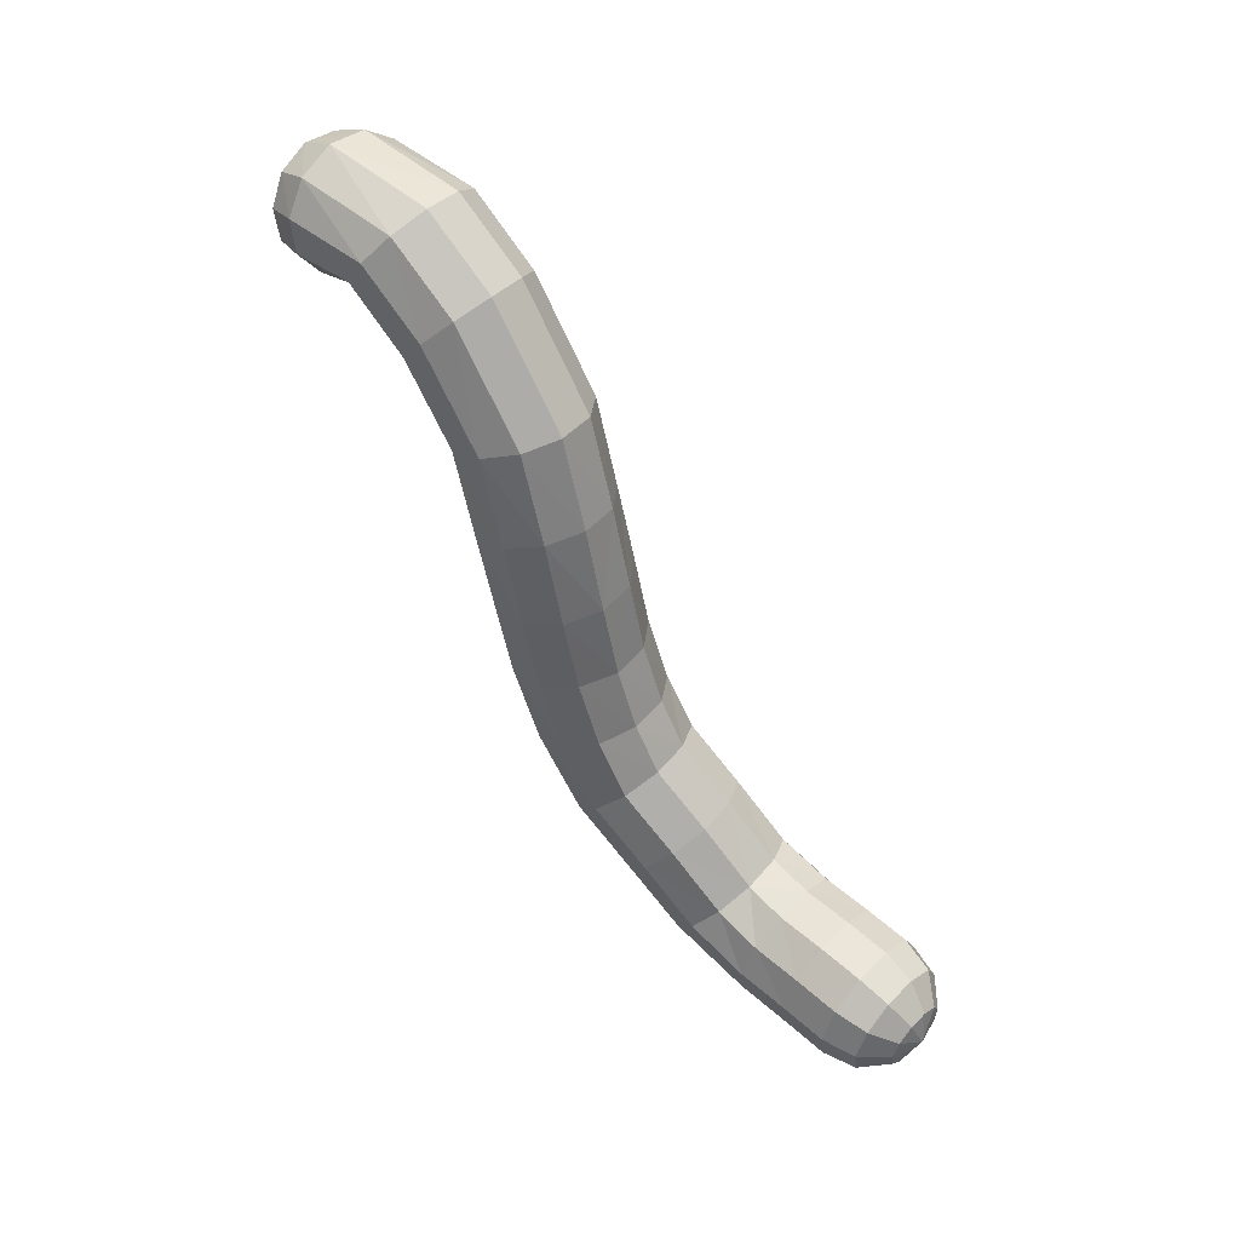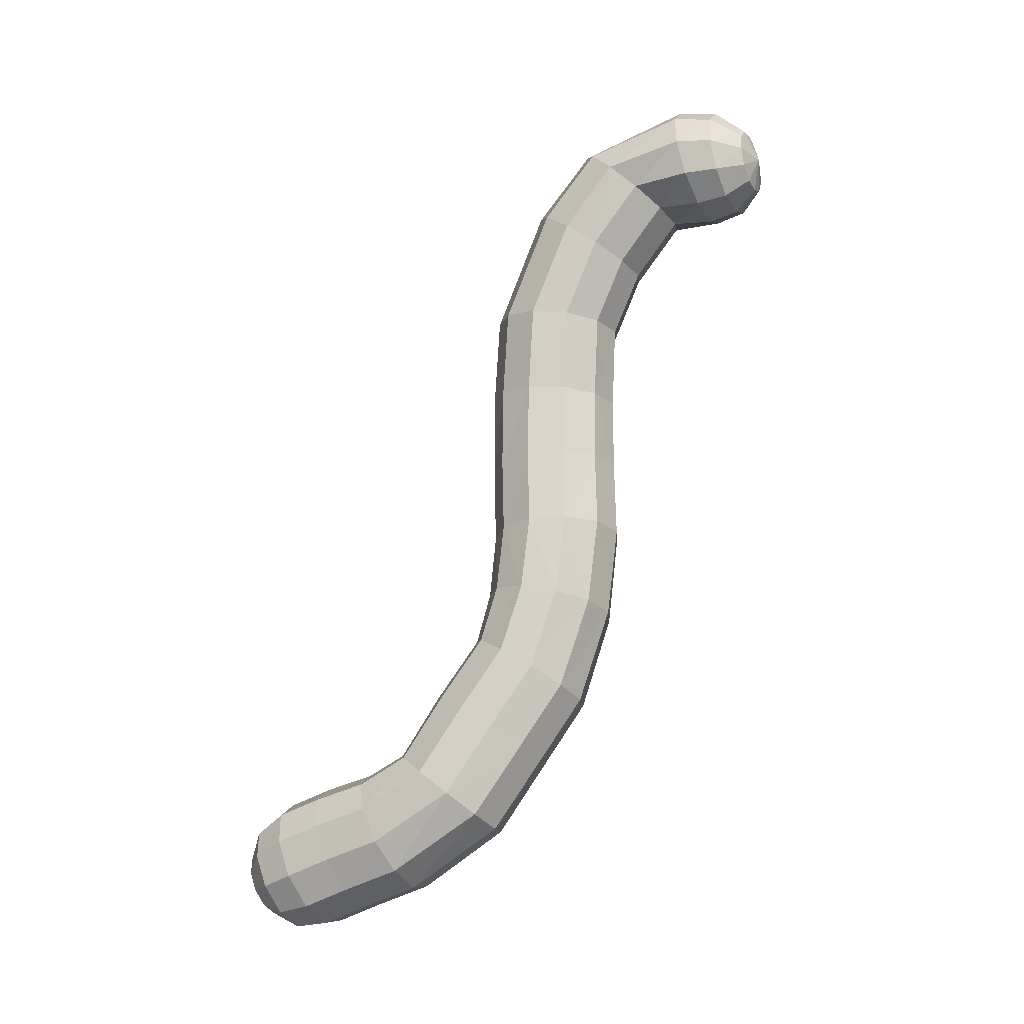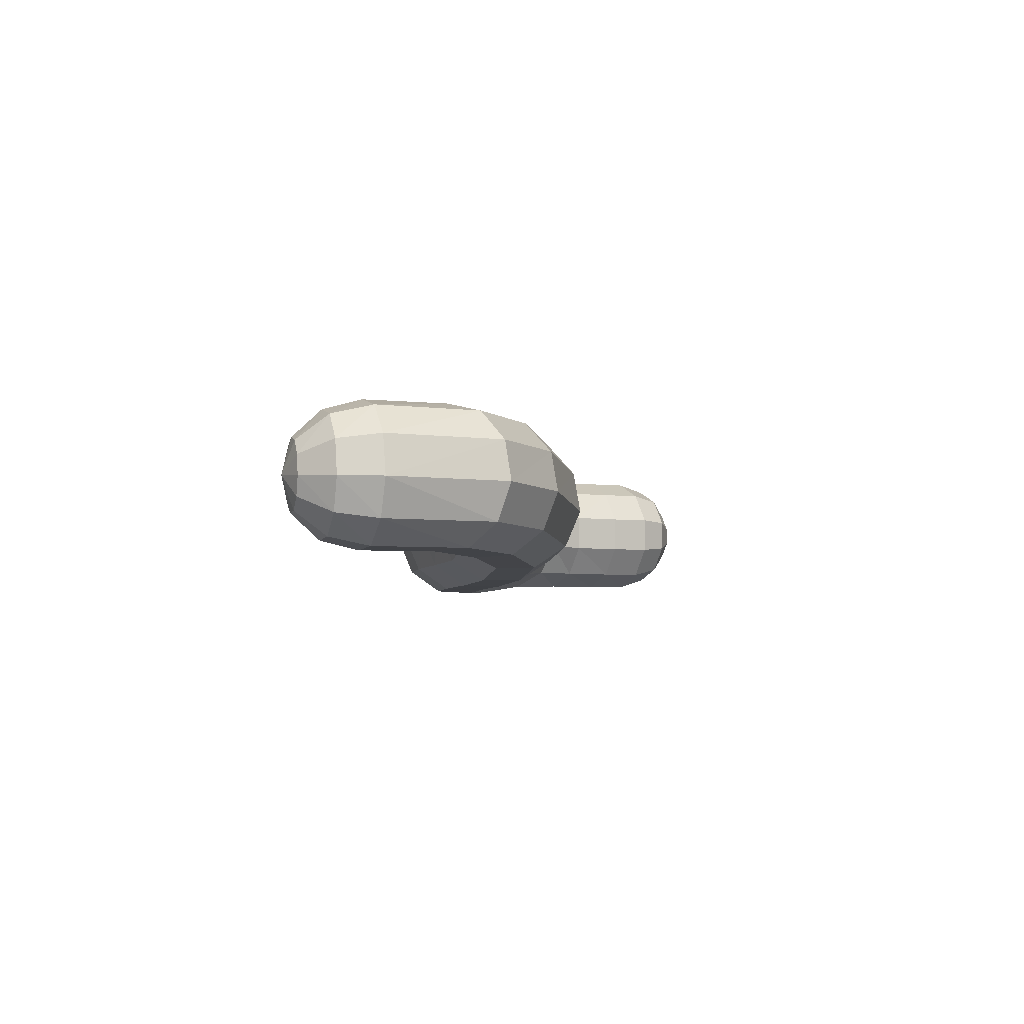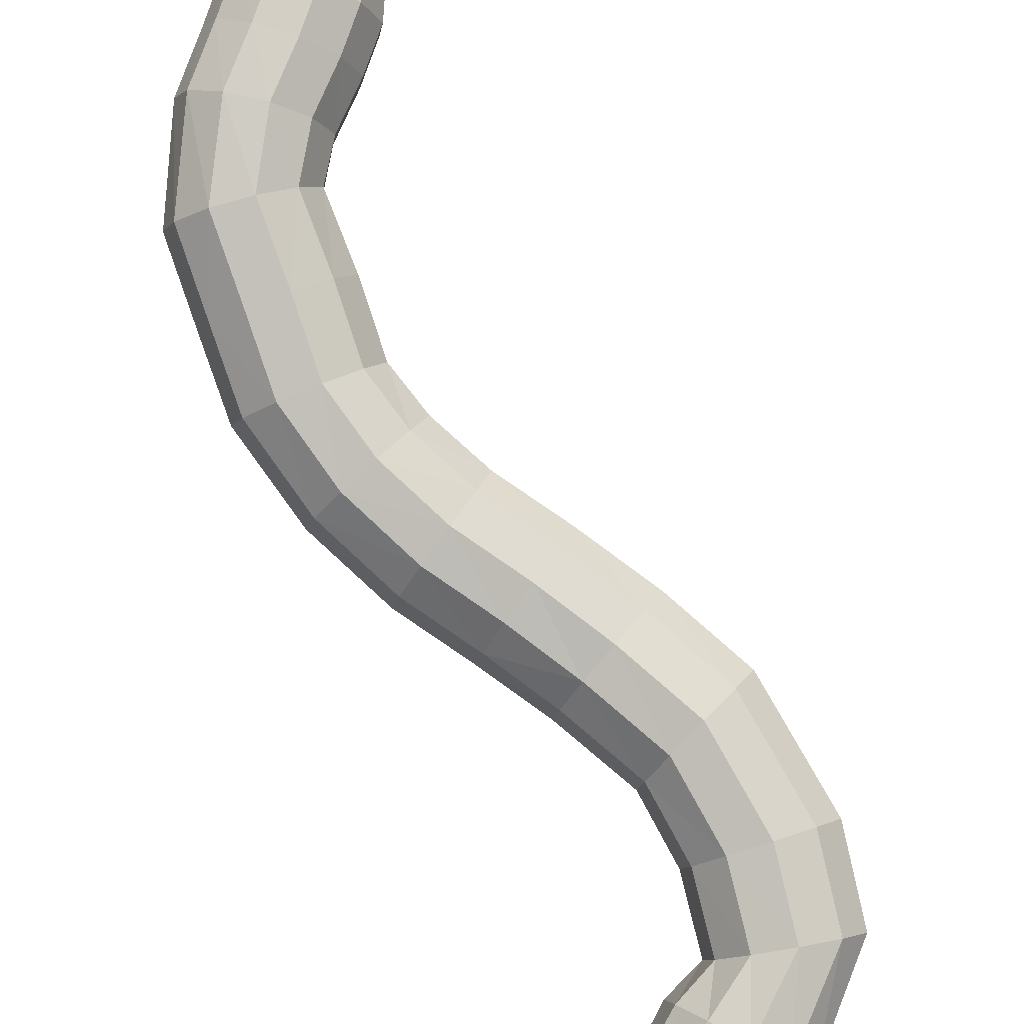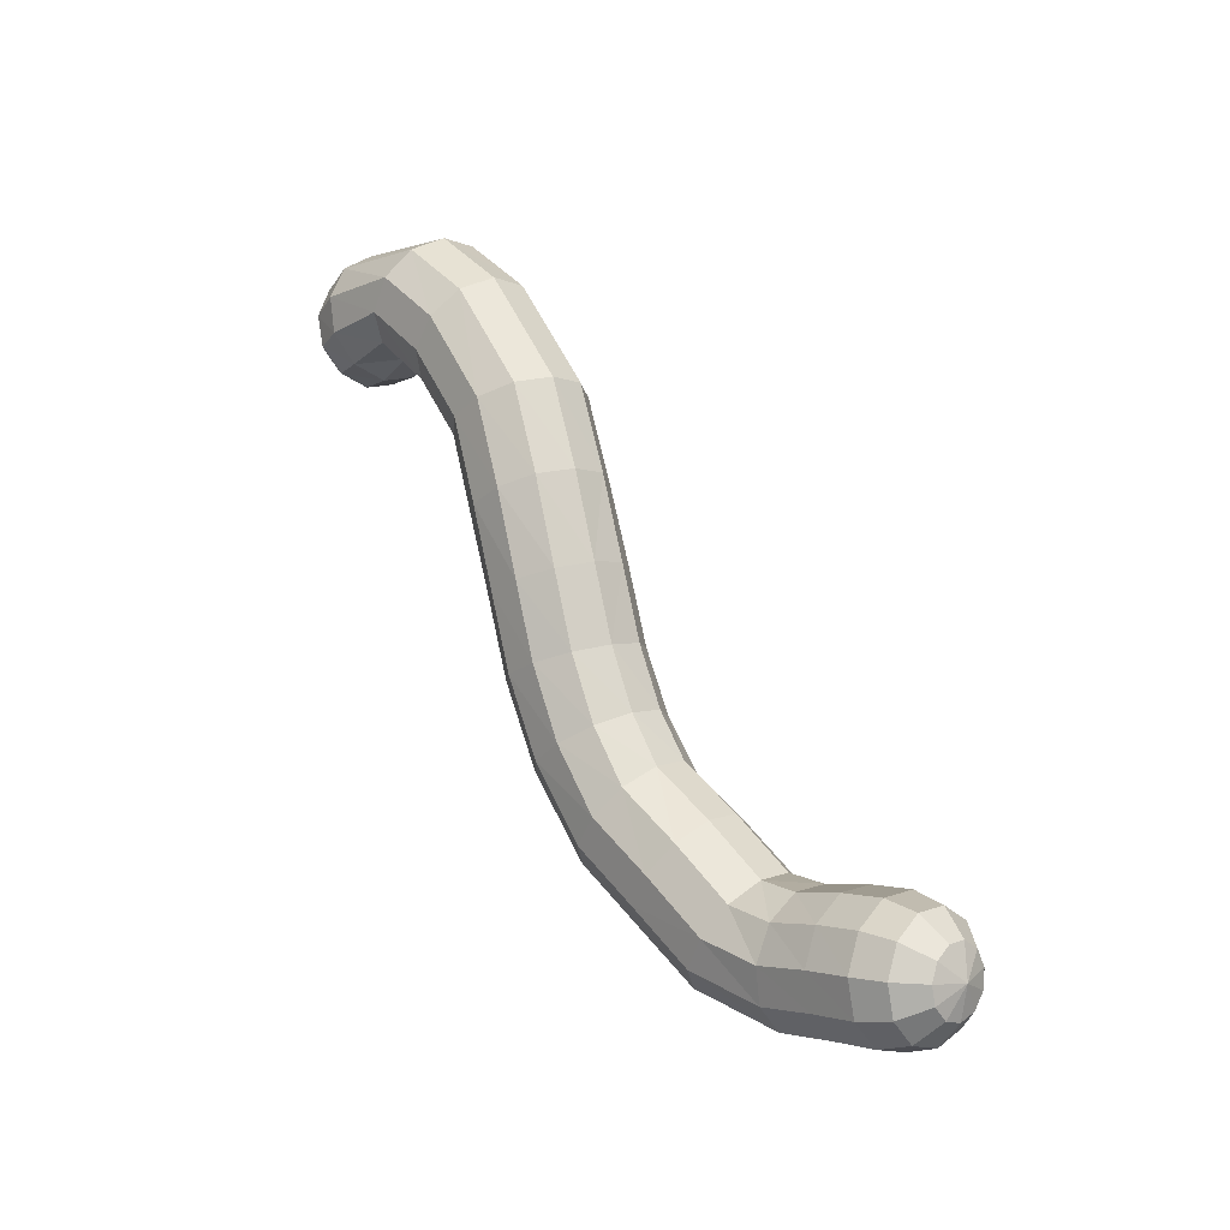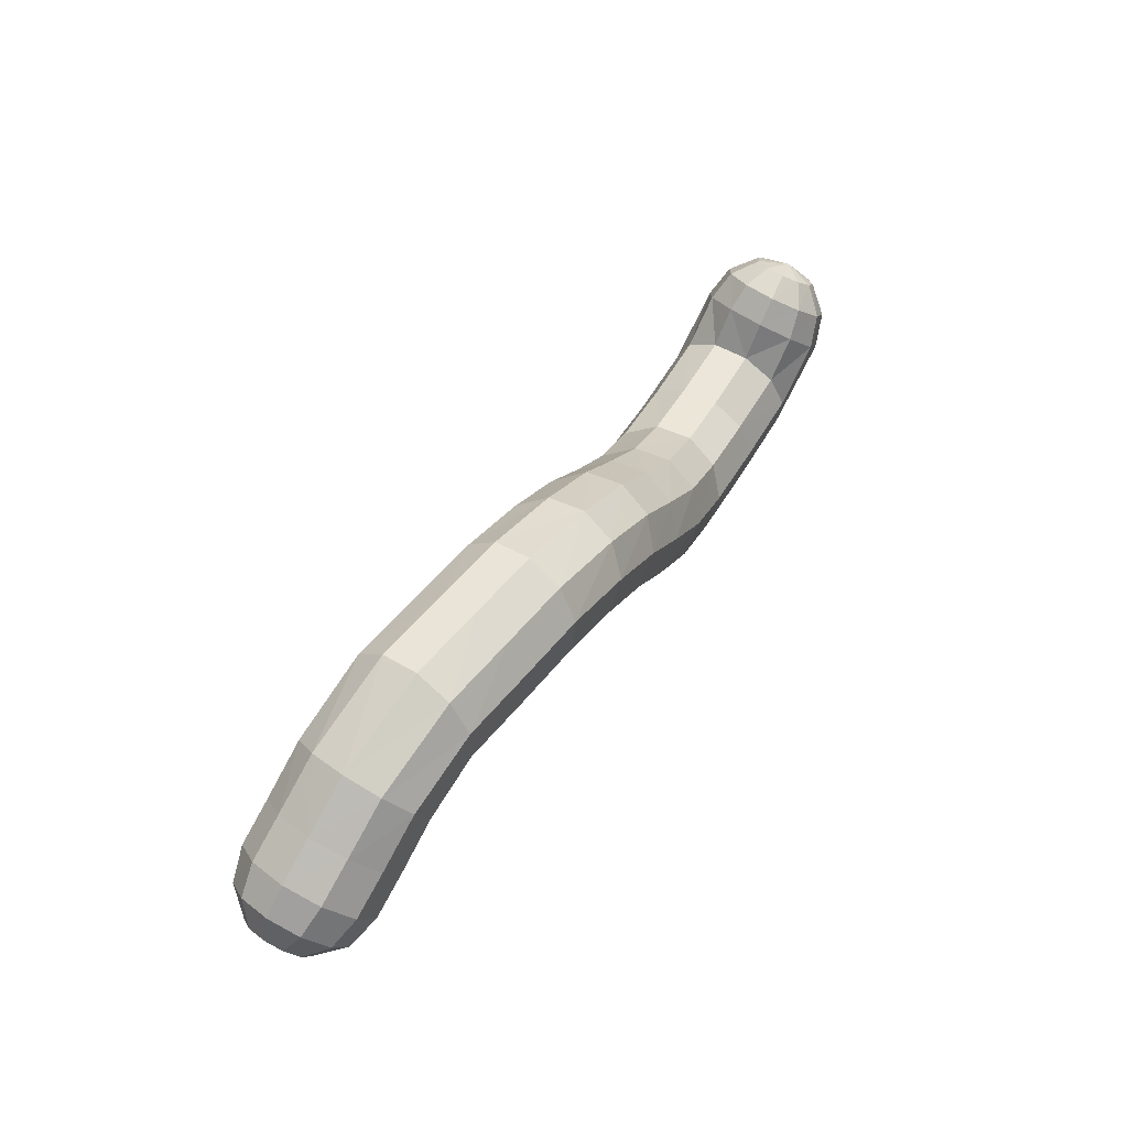
<metadata>
{"format":"obj","ext":"obj","renderer":"f3d","projection":"perspective","resolution":1024,"background":"white","views":[{"elev":13.4,"azim":-112.6,"up":"+Y"},{"elev":8.2,"azim":45.0,"up":"+Y"},{"elev":58.3,"azim":-164.7,"up":"+Y"},{"elev":52.3,"azim":141.6,"up":"+Z"},{"elev":-36.6,"azim":-108.4,"up":"+Y"},{"elev":-54.4,"azim":88.3,"up":"+Y"}]}
</metadata>
<code>
o Sphere_Sphere.001
v -0.8258 -10.08 6.641
v 0.2969 -7.886 5.006
v -1.263 -14.24 7.391
v -2.031 -14.43 7.865
v -2.781 -14.15 8.324
v 0.5937 -5.142 3.269
v -0.2672 -10.04 7.463
v -0.868 -13.98 8.279
v -1.69 -14.21 8.634
v -2.583 -14.02 8.768
v -0.5903 -1.872 1.924
v 1.062 -7.64 5.61
v -0.8199 -13.3 9.017
v -1.648 -13.62 9.274
v -2.559 -13.68 9.137
v 0.4314 -10.46 8.005
v -1.89 2.393 0.4106
v -1.134 -12.42 9.372
v -1.92 -12.85 9.581
v -2.716 -13.24 9.315
v 1.372 -4.749 3.763
v 1.048 -11.22 8.094
v -1.71 -11.6 9.23
v -2.418 -12.15 9.458
v -3.004 -12.83 9.244
v -3.31 -13.46 8.645
v 2.04 -7.738 5.818
v -0.7789 7.372 -2.239
v -2.365 -11.13 8.637
v -2.986 -11.74 8.944
v -3.332 -12.59 8.947
v 1.388 -12.07 7.702
v 0.1807 -1.401 2.362
v -2.892 -11.13 7.781
v -3.442 -11.74 8.203
v -3.595 -12.6 8.519
v 2.922 -8.151 5.565
v 1.341 -12.74 6.953
v -3.123 -11.62 6.933
v -3.642 -12.16 7.469
v -3.711 -12.84 8.095
v 2.35 -4.564 3.774
v -2.984 -12.44 6.364
v -3.522 -12.87 6.975
v -3.642 -13.25 7.811
v 0.9246 -13.02 6.086
v 3.426 -8.745 4.93
v -2.521 -13.32 6.253
v -3.121 -13.64 6.879
v -3.41 -13.69 7.755
v -1.069 2.724 0.8766
v 3.217 -4.645 3.297
v -1.879 -13.99 6.636
v -2.565 -14.22 7.211
v -3.089 -14.03 7.947
v 2.979 -10.45 6.196
v 3.843 -7.13 3.741
v 3.131 -2.905 1.519
v -0.3149 -13.69 6.817
v 2.498 -9.824 6.796
v 1.701 0.5405 0.09754
v 0.08195 -13.43 7.703
v 3.341 -6.567 4.397
v 1.654 -9.363 7.001
v 0.1299 -12.75 8.442
v 1.334 4.334 -1.447
v 2.694 -2.717 2.404
v -0.1863 -11.87 8.8
v 0.7154 -9.218 6.746
v 2.461 -6.194 4.677
v -0.7662 -11.06 8.664
v 3.096 5.997 -2.765
v 1.289 0.7512 0.9897
v -1.426 -10.59 8.075
v 1.481 -6.128 4.492
v -0.0205 -9.434 6.111
v -1.956 -10.6 7.222
v -0.3196 -9.944 5.298
v -0.087 -10.58 4.565
v -2.187 -11.09 6.375
v 1.874 -2.806 2.975
v 3.788 6.208 -3.186
v -2.048 -11.9 5.803
v 0.9415 4.886 -0.7132
v 0.9315 -3.143 3.053
v -1.581 -12.78 5.688
v 0.7144 -6.391 3.9
v 0.403 -6.899 3.091
v -0.9347 -13.45 6.066
v 3.393 -9.333 4.116
v -1.067 -10.57 5.798
v 1.123 -1.065 2.278
v -0.9143 -11.36 5.204
v 2.834 -9.728 3.38
v 3.697 -4.968 2.486
v -0.416 -12.19 5.046
v -0.01498 7.383 -1.609
v 1.938 -0.9714 1.698
v 0.2695 -12.81 5.375
v 0.6461 -7.491 2.32
v 2.945 -11.05 5.391
v 0.4636 0.7425 1.563
v 4.139 6.642 -3.811
v 3.01 6.852 -2.275
v 2.405 -11.43 4.636
v -0.5124 0.5172 1.635
v 0.6035 -11.15 4.146
v 0.1654 -3.62 2.611
v -0.1809 -4.087 1.791
v 1.533 -11.47 4.172
v 3.638 -5.428 1.596
v -0.01173 -8.398 4.198
v -0.09006 2.893 0.8254
v 0.234 -9.014 3.442
v 3.059 -5.881 0.9111
v 2.367 -1.15 0.8062
v 0.9561 -9.539 2.98
v 0.7344 2.847 0.2731
v 1.925 -9.805 2.956
v 0.00253 -4.395 0.8526
v 3.808 -7.703 2.917
v 0.1404 5.355 -0.36
v 3.739 6.971 -2.781
v 4.119 7.09 -3.585
v 3.246 -8.105 2.187
v -0.8148 5.591 -0.4999
v 1.367 -7.979 1.832
v -1.329 0.1468 1.183
v -1.728 -0.2511 0.3504
v 2.336 -8.207 1.783
v 2.273 -1.543 -0.1139
v 0.2614 -5.618 2.448
v 0.8793 7.055 -1.406
v 0.481 -6.026 1.562
v 1.686 -2.027 -0.7704
v 1.143 2.602 -0.6049
v 1.183 -6.237 0.8908
v 1.62 6.493 -1.696
v 2.144 -6.183 0.6482
v -1.581 -0.5502 -0.5981
v 3.046 -3.309 0.6025
v 2.667 7.757 -2.281
v 3.478 7.787 -2.813
v 3.983 7.573 -3.613
v 2.466 -3.801 -0.05495
v 2.174 8.426 -2.778
v 0.6574 -4.447 0.0937
v -1.621 5.521 -1.088
v -2.022 5.165 -1.939
v 1.576 -4.225 -0.2446
v 1.006 2.234 -1.53
v -0.9448 -2.33 1.103
v -0.7704 -2.628 0.1585
v 0.3671 1.86 -2.208
v 1.972 5.875 -2.386
v -0.1224 -2.672 -0.6084
v 0.7935 -2.448 -0.9547
v -1.891 4.637 -2.781
v 1.57 0.1773 -0.8305
v 3.09 8.398 -3.272
v 3.772 7.937 -3.888
v 2.696 8.61 -4.012
v 0.937 -0.2231 -1.5
v 3.554 8.068 -4.322
v -0.936 -0.6555 -1.362
v 1.689 8.646 -3.611
v 1.366 8.346 -4.513
v 0.002682 -0.5335 -1.698
v 1.823 5.397 -3.257
v -2.295 2.007 -0.4248
v -2.153 1.687 -1.364
v 1.222 5.212 -4.033
v -1.511 1.536 -2.11
v -0.5711 1.6 -2.424
v 1.307 7.623 -5.2
v 1.193 3.874 -2.329
v 2.355 7.715 -5.38
v 2.422 8.355 -4.798
v 3.398 7.922 -4.777
v 0.564 3.652 -3.079
v 3.354 7.547 -5.109
v -1.269 4.105 -3.348
v 2.517 6.892 -5.575
v 3.435 7.062 -5.212
v -0.354 3.738 -3.459
v -1.17 7.026 -3.098
v -1.064 6.455 -3.911
v -0.4946 5.84 -4.422
v 0.3574 5.377 -4.467
v 3.611 5.742 -3.899
v 2.897 5.465 -3.593
v 4.035 6.371 -4.222
v 3.84 6.363 -4.685
v 3.263 5.719 -4.694
v 2.475 5.423 -4.497
v 3.964 7.255 -4.48
v 1.53 6.706 -5.452
v 3.617 6.621 -5.054
v 2.855 6.148 -5.319
v 1.966 5.886 -5.19
f 55 4 5
f 26 55 5
f 53 4 54
f 26 5 10
f 3 9 4
f 4 10 5
f 26 10 15
f 8 14 9
f 10 14 15
f 26 15 20
f 13 19 14
f 14 20 15
f 26 20 25
f 18 24 19
f 20 24 25
f 26 25 31
f 24 29 30
f 24 31 25
f 30 34 35
f 31 35 36
f 26 31 36
f 36 40 41
f 8 65 13
f 23 74 29
f 26 36 41
f 35 39 40
f 40 45 41
f 43 80 83
f 34 80 39
f 26 41 45
f 39 44 40
f 48 83 86
f 44 50 45
f 3 89 59
f 8 59 62
f 26 45 50
f 44 48 49
f 13 68 18
f 49 55 50
f 18 71 23
f 29 77 34
f 26 50 55
f 48 54 49
f 53 86 89
f 199 195 200
f 198 196 193
f 198 194 199
f 194 191 195
f 193 196 192
f 193 190 194
f 192 196 103
f 190 103 82
f 191 82 72
f 82 124 123
f 72 123 104
f 103 196 124
f 123 144 143
f 104 143 142
f 124 196 144
f 143 161 160
f 142 160 146
f 144 196 161
f 160 164 162
f 146 162 166
f 161 196 164
f 162 179 178
f 62 46 38
f 65 22 68
f 71 7 74
f 62 32 65
f 86 93 96
f 77 91 80
f 68 16 71
f 59 99 46
f 74 1 77
f 83 91 93
f 89 96 99
f 1 78 91
f 16 69 7
f 22 64 16
f 32 60 22
f 46 110 105
f 7 76 1
f 99 107 110
f 38 56 32
f 93 78 79
f 38 105 101
f 96 79 107
f 107 119 110
f 76 12 2
f 78 2 112
f 78 114 79
f 60 47 37
f 79 117 107
f 69 27 12
f 64 37 27
f 56 90 47
f 110 94 105
f 105 90 101
f 117 100 127
f 47 63 37
f 90 57 47
f 90 125 121
f 94 130 125
f 37 70 27
f 114 88 100
f 27 75 12
f 12 87 2
f 119 127 130
f 112 87 88
f 127 139 130
f 70 52 42
f 87 132 88
f 63 95 52
f 88 134 100
f 75 42 21
f 100 137 127
f 125 111 121
f 87 21 6
f 130 115 125
f 57 111 95
f 95 67 52
f 52 81 42
f 134 147 137
f 132 120 134
f 115 141 111
f 139 145 115
f 21 108 6
f 42 85 21
f 137 150 139
f 6 109 132
f 111 58 95
f 141 116 58
f 147 157 150
f 109 11 152
f 145 131 141
f 81 98 92
f 109 153 120
f 120 156 147
f 67 116 98
f 108 33 11
f 85 92 33
f 150 135 145
f 152 140 153
f 153 165 156
f 152 128 129
f 92 73 102
f 11 106 128
f 135 159 131
f 157 163 135
f 33 102 106
f 116 73 98
f 156 168 157
f 131 61 116
f 102 118 113
f 163 151 159
f 168 154 163
f 165 174 168
f 128 170 129
f 129 171 140
f 140 173 165
f 128 51 17
f 106 113 51
f 61 151 136
f 73 136 118
f 173 158 182
f 118 122 113
f 113 126 51
f 151 180 176
f 154 185 180
f 136 84 118
f 174 182 185
f 17 149 170
f 151 66 136
f 171 149 158
f 51 148 17
f 84 133 122
f 180 189 172
f 185 188 189
f 148 186 149
f 176 155 66
f 158 186 187
f 66 138 84
f 180 169 176
f 182 187 188
f 126 28 148
f 122 97 126
f 188 175 197
f 138 142 133
f 187 167 175
f 169 195 191
f 172 200 195
f 97 166 28
f 155 104 138
f 189 197 200
f 133 146 97
f 28 167 186
f 169 72 155
f 166 178 167
f 164 196 179
f 178 175 167
f 179 196 181
f 179 177 178
f 177 197 175
f 181 196 184
f 181 183 177
f 183 200 197
f 184 196 198
f 184 199 183
f 55 54 4
f 53 3 4
f 3 8 9
f 4 9 10
f 8 13 14
f 10 9 14
f 13 18 19
f 14 19 20
f 18 23 24
f 20 19 24
f 24 23 29
f 24 30 31
f 30 29 34
f 31 30 35
f 36 35 40
f 8 62 65
f 23 71 74
f 35 34 39
f 40 44 45
f 43 39 80
f 34 77 80
f 39 43 44
f 48 43 83
f 44 49 50
f 3 53 89
f 8 3 59
f 44 43 48
f 13 65 68
f 49 54 55
f 18 68 71
f 29 74 77
f 48 53 54
f 53 48 86
f 199 194 195
f 198 193 194
f 194 190 191
f 193 192 190
f 190 192 103
f 191 190 82
f 82 103 124
f 72 82 123
f 123 124 144
f 104 123 143
f 143 144 161
f 142 143 160
f 160 161 164
f 146 160 162
f 162 164 179
f 62 59 46
f 65 32 22
f 71 16 7
f 62 38 32
f 86 83 93
f 77 1 91
f 68 22 16
f 59 89 99
f 74 7 1
f 83 80 91
f 89 86 96
f 1 76 78
f 16 64 69
f 22 60 64
f 32 56 60
f 46 99 110
f 7 69 76
f 99 96 107
f 38 101 56
f 93 91 78
f 38 46 105
f 96 93 79
f 107 117 119
f 76 69 12
f 78 76 2
f 78 112 114
f 60 56 47
f 79 114 117
f 69 64 27
f 64 60 37
f 56 101 90
f 110 119 94
f 105 94 90
f 117 114 100
f 47 57 63
f 90 121 57
f 90 94 125
f 94 119 130
f 37 63 70
f 114 112 88
f 27 70 75
f 12 75 87
f 119 117 127
f 112 2 87
f 127 137 139
f 70 63 52
f 87 6 132
f 63 57 95
f 88 132 134
f 75 70 42
f 100 134 137
f 125 115 111
f 87 75 21
f 130 139 115
f 57 121 111
f 95 58 67
f 52 67 81
f 134 120 147
f 132 109 120
f 115 145 141
f 139 150 145
f 21 85 108
f 42 81 85
f 137 147 150
f 6 108 109
f 111 141 58
f 141 131 116
f 147 156 157
f 109 108 11
f 145 135 131
f 81 67 98
f 109 152 153
f 120 153 156
f 67 58 116
f 108 85 33
f 85 81 92
f 150 157 135
f 152 129 140
f 153 140 165
f 152 11 128
f 92 98 73
f 11 33 106
f 135 163 159
f 157 168 163
f 33 92 102
f 116 61 73
f 156 165 168
f 131 159 61
f 102 73 118
f 163 154 151
f 168 174 154
f 165 173 174
f 128 17 170
f 129 170 171
f 140 171 173
f 128 106 51
f 106 102 113
f 61 159 151
f 73 61 136
f 173 171 158
f 118 84 122
f 113 122 126
f 151 154 180
f 154 174 185
f 136 66 84
f 174 173 182
f 17 148 149
f 151 176 66
f 171 170 149
f 51 126 148
f 84 138 133
f 180 185 189
f 185 182 188
f 148 28 186
f 176 169 155
f 158 149 186
f 66 155 138
f 180 172 169
f 182 158 187
f 126 97 28
f 122 133 97
f 188 187 175
f 138 104 142
f 187 186 167
f 169 172 195
f 172 189 200
f 97 146 166
f 155 72 104
f 189 188 197
f 133 142 146
f 28 166 167
f 169 191 72
f 166 162 178
f 178 177 175
f 179 181 177
f 177 183 197
f 181 184 183
f 183 199 200
f 184 198 199

</code>
